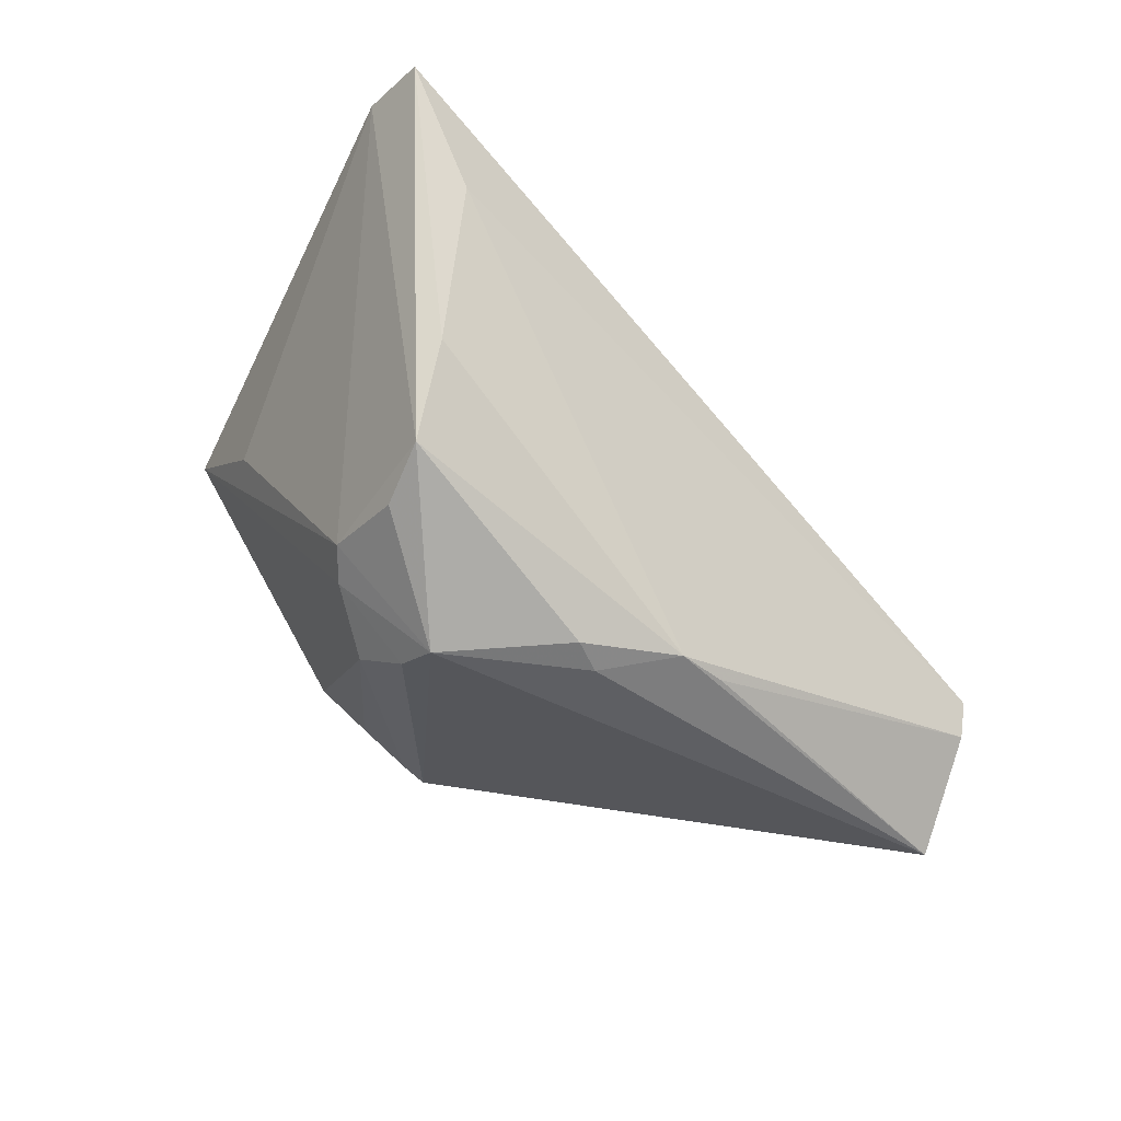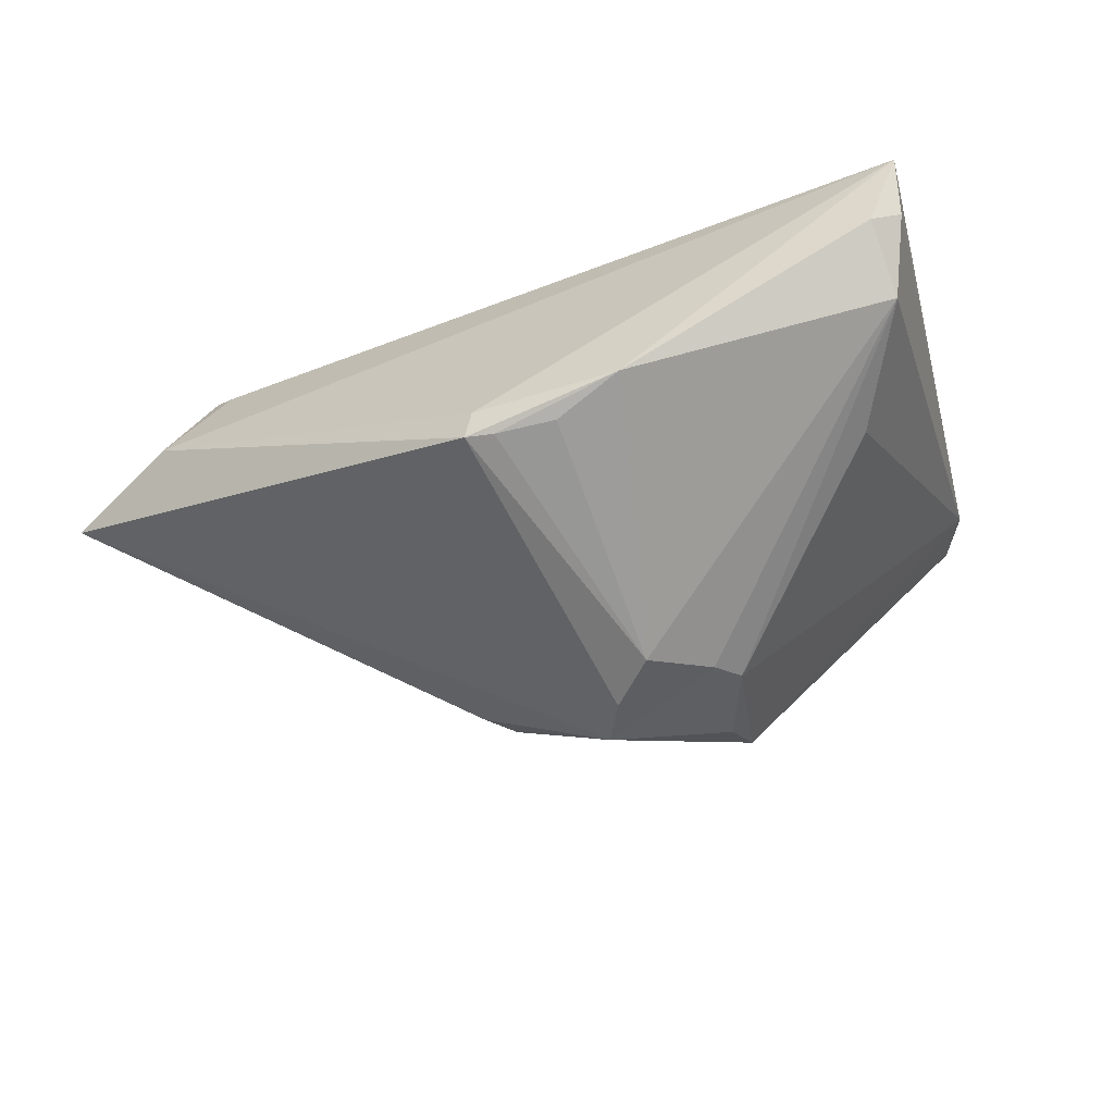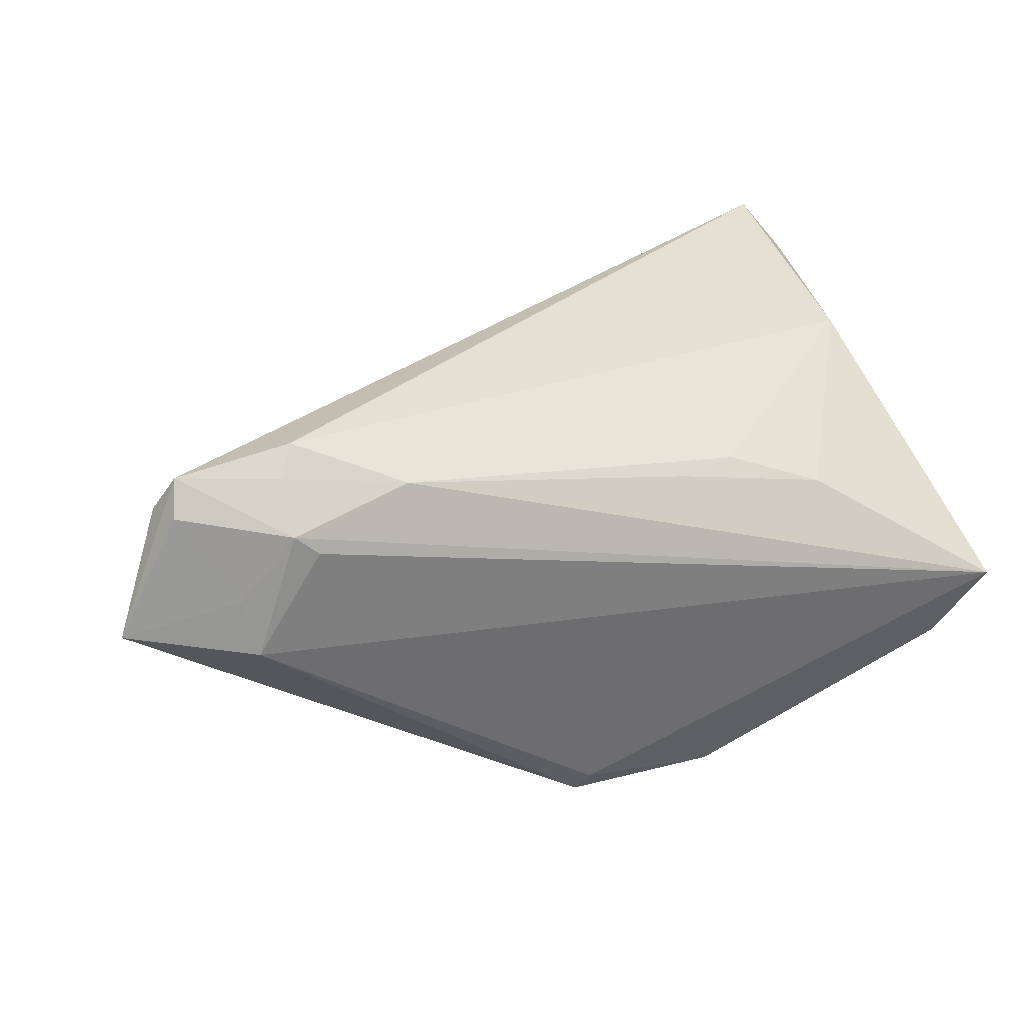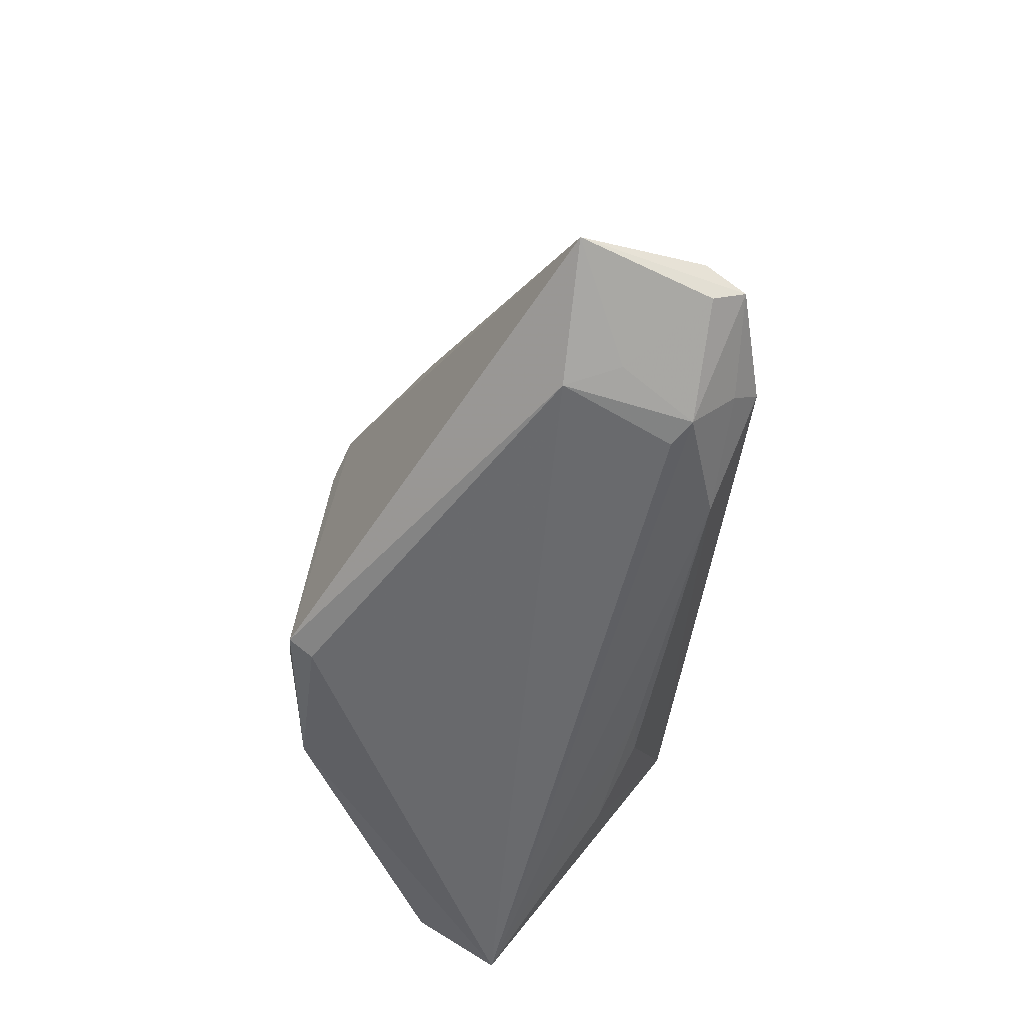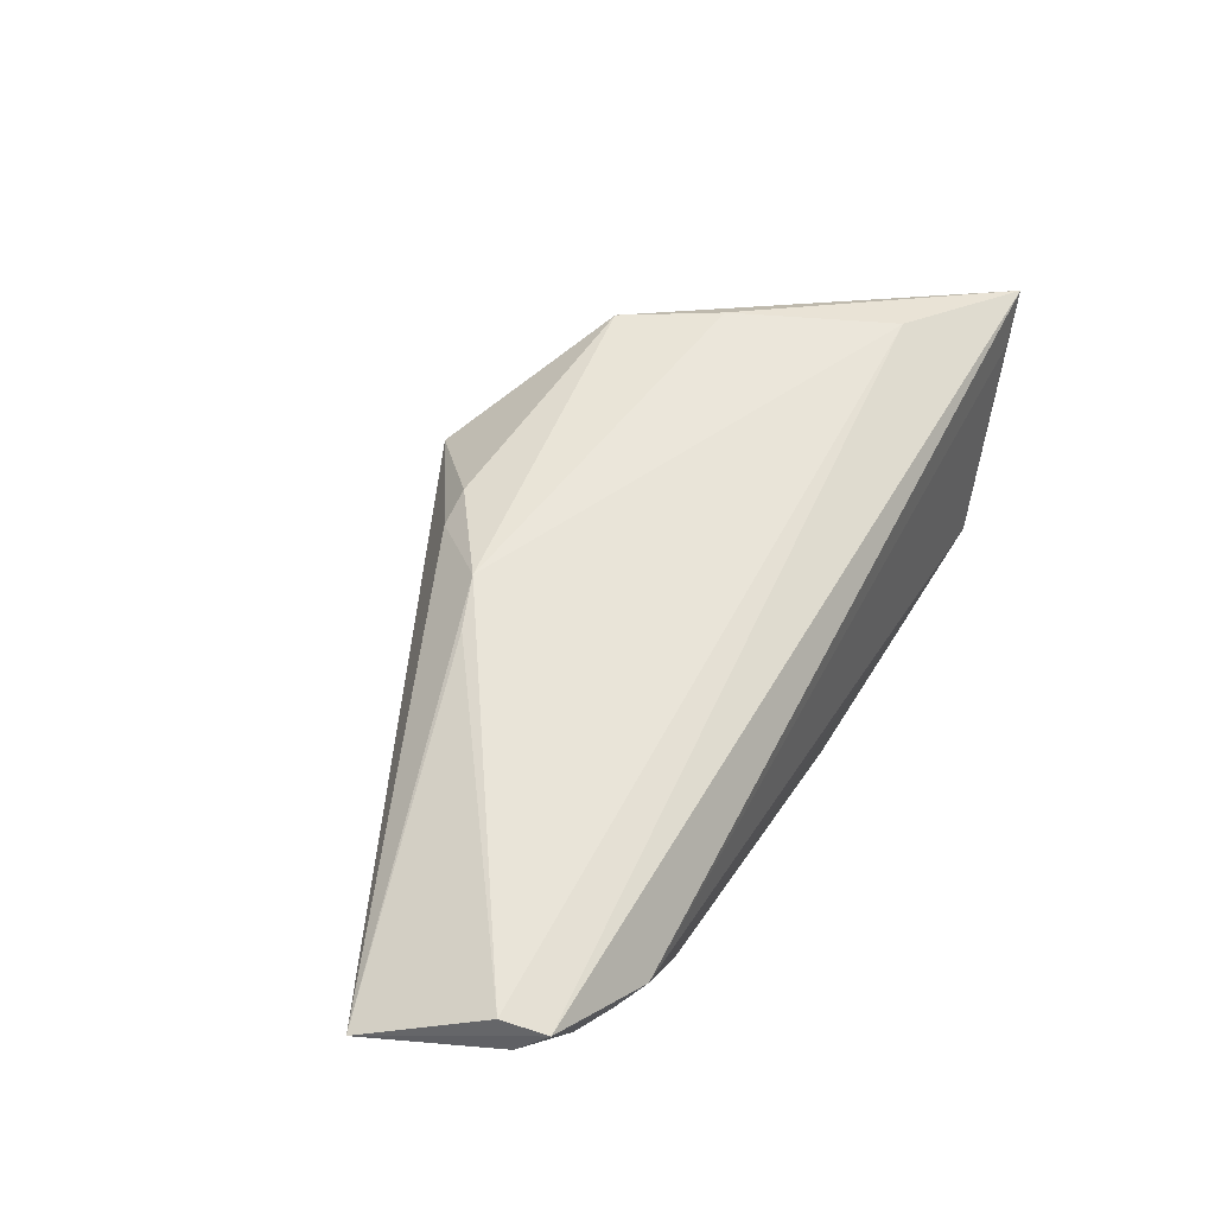
<metadata>
{"format":"obj","ext":"obj","renderer":"f3d","projection":"perspective","resolution":1024,"background":"white","views":[{"elev":68.8,"azim":-139.9,"up":"+Y"},{"elev":-69.0,"azim":23.1,"up":"+Z"},{"elev":30.2,"azim":-17.6,"up":"+Z"},{"elev":-53.1,"azim":-91.0,"up":"+Y"},{"elev":22.6,"azim":-56.3,"up":"+Y"}]}
</metadata>
<code>
v 0.04226 -0.01296 -0.01755
v 0.03805 0.006326 0.02051
v -0.006582 -0.02215 -0.02736
v 0.009075 0.02206 -0.0223
v 0.01179 0.03721 0.0007347
v 0.01377 -0.01638 0.01464
v 0.005817 0.03653 -0.01059
v 0.0002258 0.01272 -0.02928
v -0.005317 0.0176 -0.02749
v -0.06505 -0.01868 0.004324
v 0.006741 0.01853 -0.02502
v 0.04151 0.03141 0.02111
v -0.05677 -0.01633 0.02346
v -0.04459 -0.02435 0.01775
v -0.02347 0.01886 -0.01387
v 0.004804 0.03112 -0.01693
v 0.0382 0.0377 0.02593
v 0.002177 -0.01848 -0.03014
v -0.04469 -0.01945 0.02293
v -0.03009 -0.02146 0.02107
v -0.02059 0.02227 -0.01324
v 0.02319 0.0359 0.01809
v -0.004814 -0.01975 -0.03033
v -0.008265 0.02235 -0.02529
v 0.04828 -0.02492 -0.004104
v 0.01064 -0.02075 -0.02925
v -0.03442 0.01255 -0.003418
v -0.008049 -0.02063 -0.03018
v 0.03745 0.03088 0.02492
v -0.0594 -0.01458 0.01889
v -0.02991 0.01696 -0.005207
v -0.04183 -0.02492 0.01539
v 0.03341 0.001145 -0.01639
v -0.05118 -0.02326 0.009489
v 0.04644 -0.02006 -0.01047
v -0.04968 -0.02492 0.002764
v -0.05761 -0.01887 0.01947
v -0.043 -0.0165 0.02593
v 0.0428 -0.02188 -0.01408
v 0.006346 -0.01879 0.01438
v 0.02548 -0.01795 0.01017
f 2 25 12
f 8 11 1
f 14 32 25
f 10 28 36
f 32 14 36
f 25 32 36
f 10 15 24
f 24 28 10
f 31 15 10
f 22 31 30
f 8 1 26
f 12 1 33
f 10 36 34
f 34 36 14
f 34 37 10
f 14 37 34
f 25 36 3
f 3 36 28
f 3 26 25
f 28 26 3
f 20 2 38
f 20 6 2
f 38 19 20
f 20 19 14
f 20 14 25
f 7 24 21
f 21 24 15
f 21 31 7
f 15 31 21
f 9 11 8
f 9 24 11
f 8 28 9
f 28 24 9
f 16 24 7
f 10 30 27
f 27 31 10
f 30 31 27
f 38 2 29
f 13 22 30
f 13 19 38
f 13 30 10
f 10 37 13
f 14 19 13
f 13 37 14
f 12 7 17
f 17 2 12
f 17 29 2
f 22 13 17
f 38 29 17
f 17 13 38
f 7 31 5
f 31 22 5
f 5 17 7
f 22 17 5
f 25 26 39
f 39 26 1
f 8 26 18
f 4 1 11
f 4 33 1
f 11 24 4
f 24 16 4
f 12 33 4
f 4 7 12
f 4 16 7
f 25 2 41
f 2 6 41
f 25 39 35
f 35 39 1
f 12 25 35
f 35 1 12
f 23 26 28
f 23 18 26
f 23 28 8
f 8 18 23
f 6 20 40
f 40 41 6
f 40 20 25
f 25 41 40

</code>
